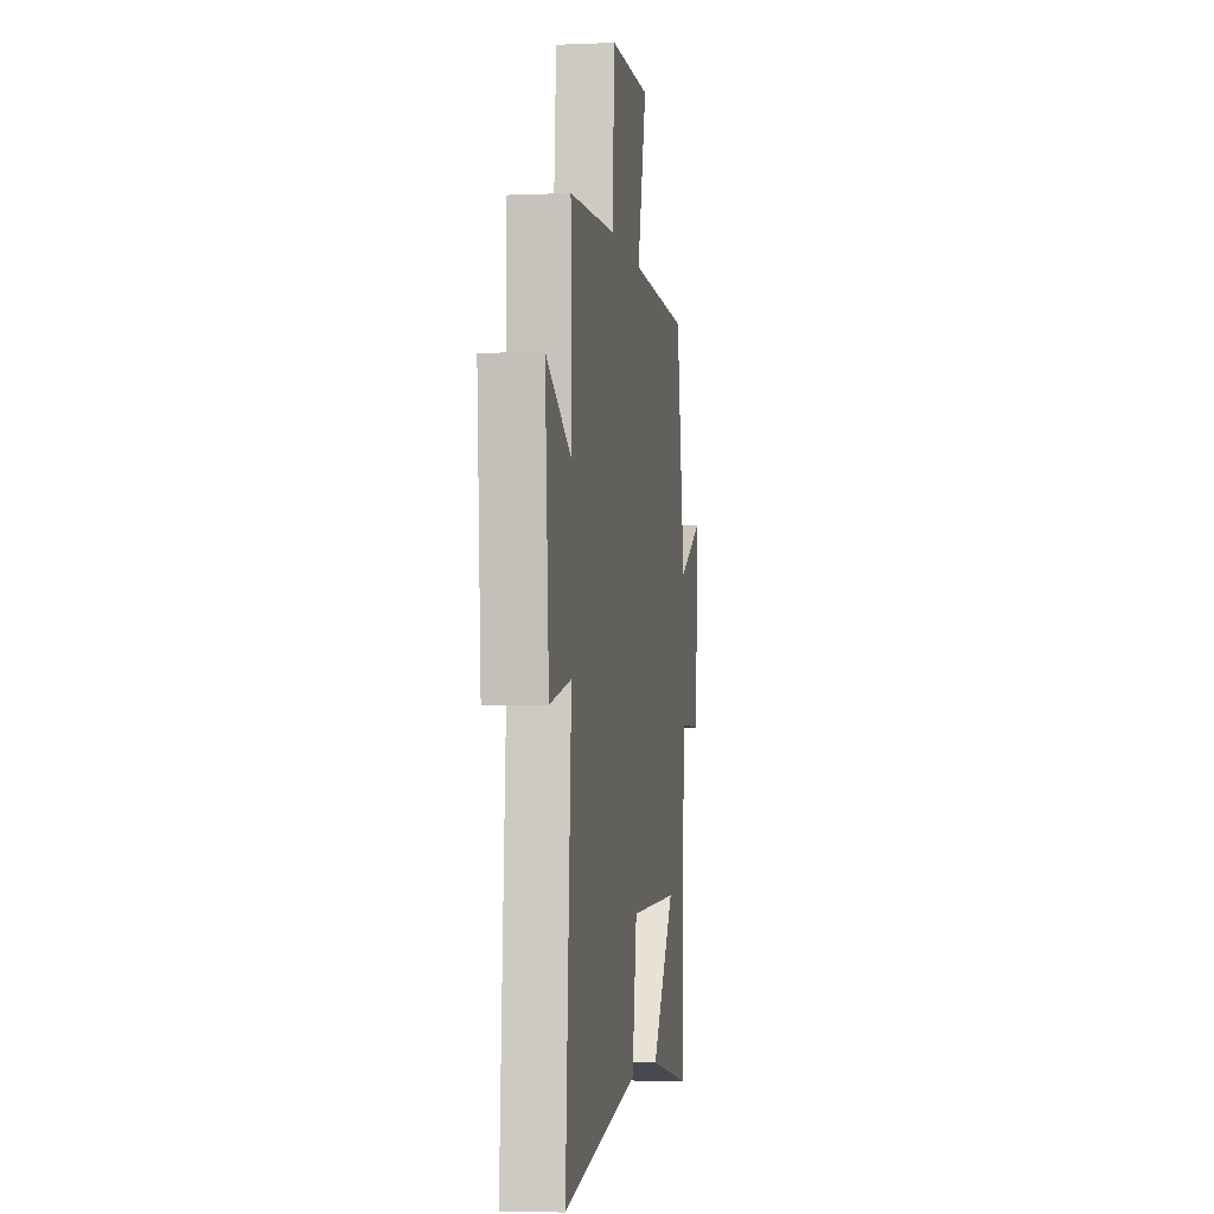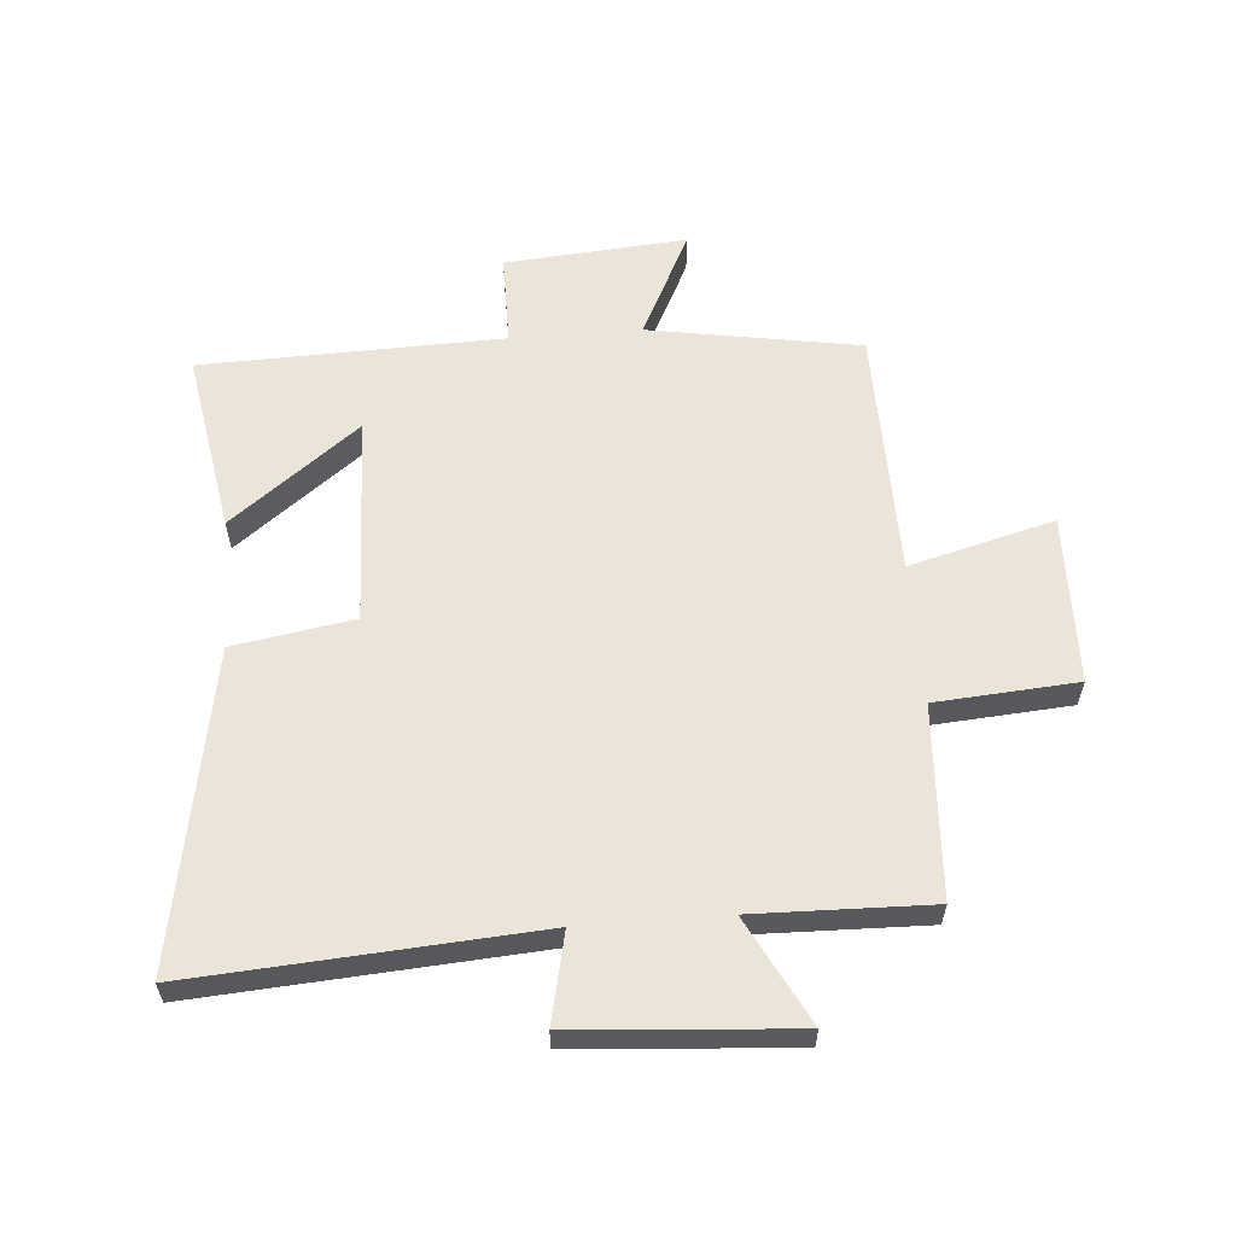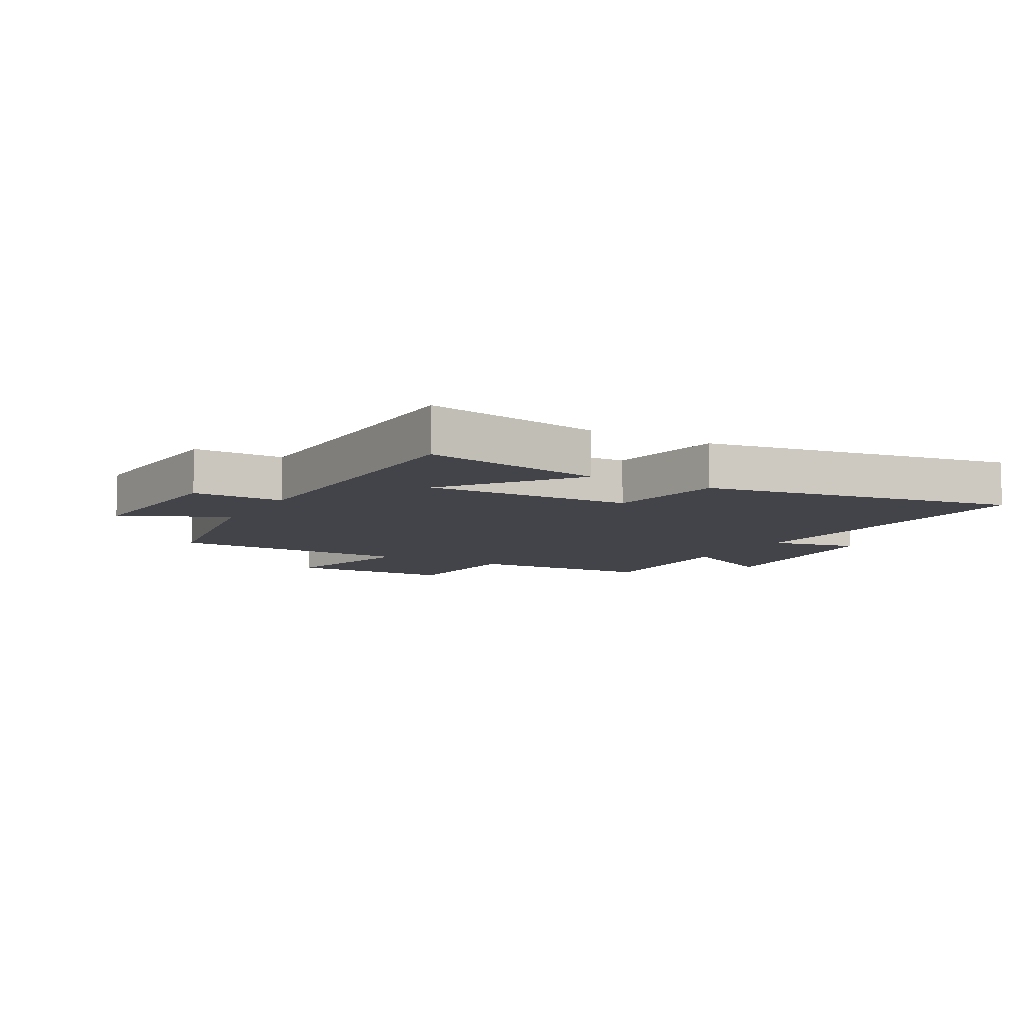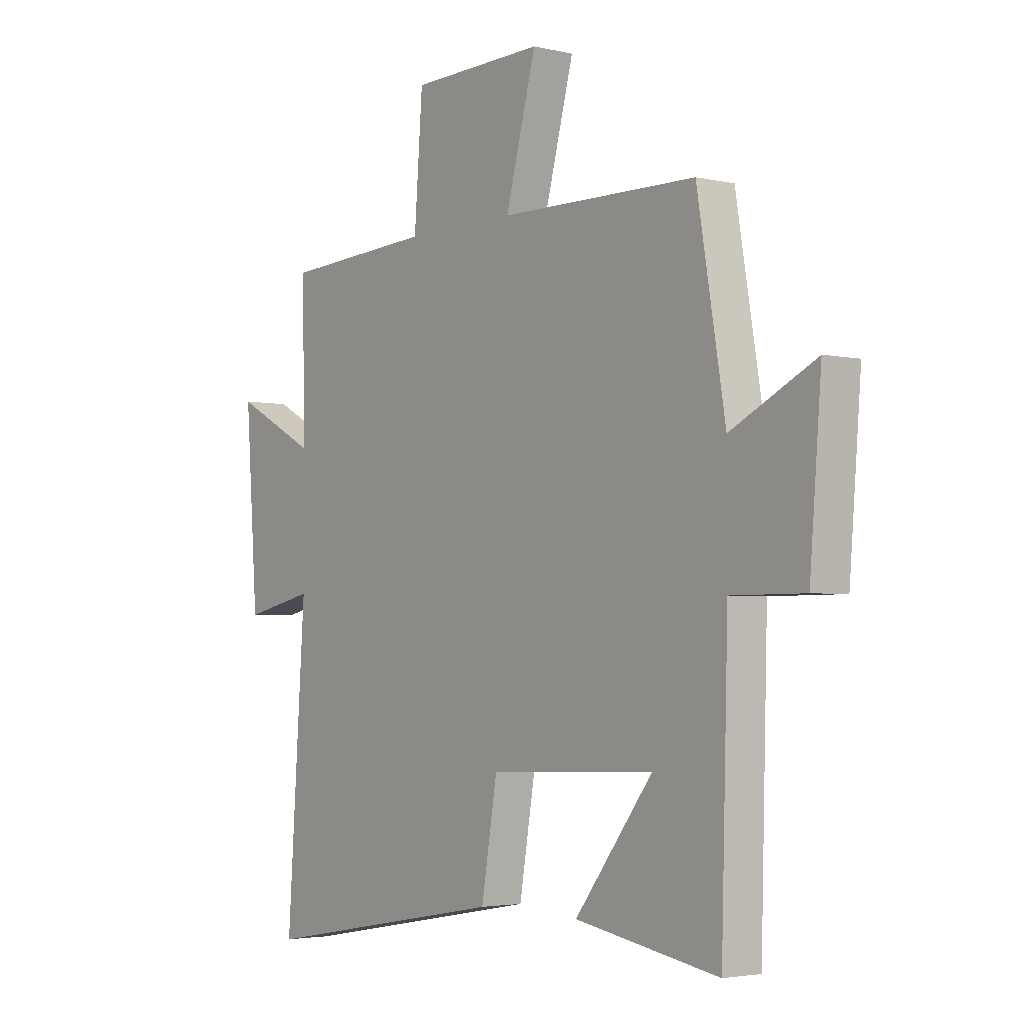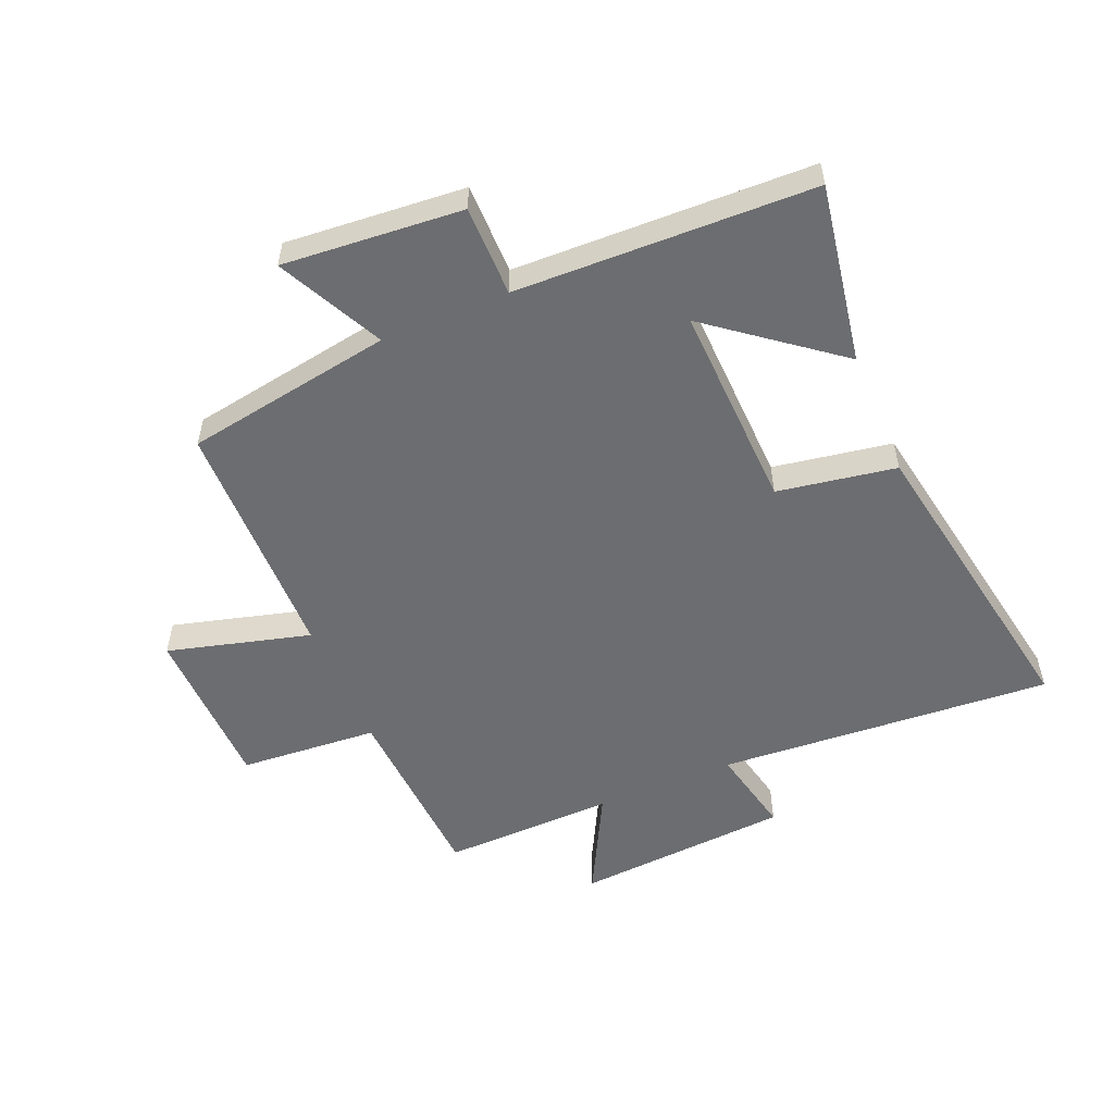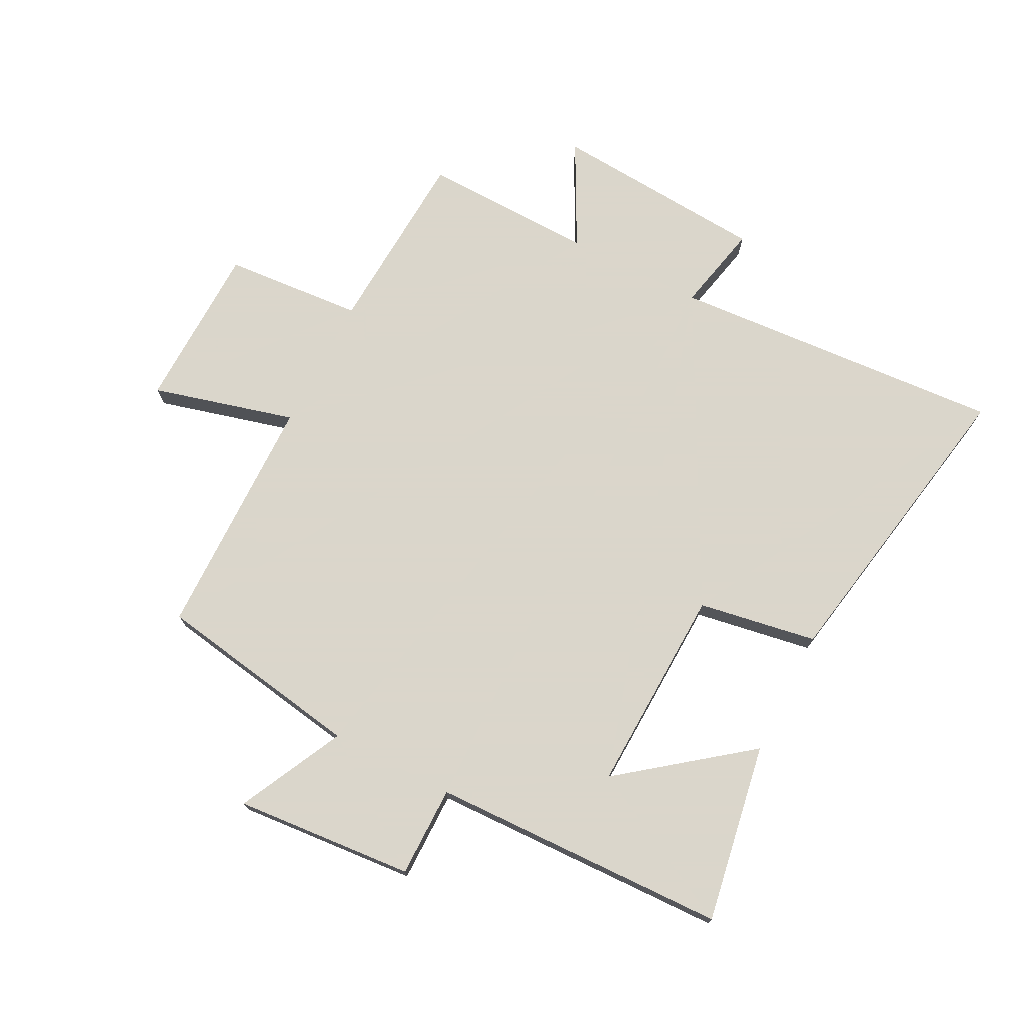
<metadata>
{"format":"obj","ext":"obj","renderer":"f3d","projection":"perspective","resolution":1024,"background":"white","views":[{"elev":-3.8,"azim":-81.7,"up":"+Z"},{"elev":59.3,"azim":-94.5,"up":"+Y"},{"elev":-8.5,"azim":150.4,"up":"+Y"},{"elev":-3.3,"azim":52.2,"up":"+Z"},{"elev":-54.0,"azim":112.8,"up":"+Y"},{"elev":73.7,"azim":117.2,"up":"+Y"}]}
</metadata>
<code>
v -0.538 0.07 -0.592
v -0.5 0.07 -0.038
v -0.646 0.07 -0.07
v -0.672 0.07 0.286
v -0.5 0.07 0.196
v -0.507 0.07 0.482
v -0.195 0.07 0.5
v -0.178 0.07 0.73
v 0.098 0.07 0.736
v 0.035 0.07 0.5
v 0.442 0.07 0.494
v 0.5 0.07 0.15
v 0.674 0.07 0.236
v 0.65 0.07 -0.06
v 0.5 0.07 -0.06
v 0.486 0.07 -0.551
v 0.19 0.07 -0.5
v 0.351 0.07 -0.292
v 0.009 0.07 -0.304
v -0.024 0.07 -0.5
v -0.538 0 -0.592
v -0.5 0 -0.038
v -0.646 0 -0.07
v -0.672 0 0.286
v -0.5 0 0.196
v -0.507 0 0.482
v -0.195 0 0.5
v -0.178 0 0.73
v 0.098 0 0.736
v 0.035 0 0.5
v 0.442 0 0.494
v 0.5 0 0.15
v 0.674 0 0.236
v 0.65 0 -0.06
v 0.5 0 -0.06
v 0.486 0 -0.551
v 0.19 0 -0.5
v 0.351 0 -0.292
v 0.009 0 -0.304
v -0.024 0 -0.5
f 19 20 1 2
f 18 19 2
f 16 17 18
f 15 16 18
f 15 18 2
f 12 13 14 15
f 12 15 2
f 11 12 2
f 10 11 2
f 7 8 9 10
f 5 6 7 10
f 5 10 2 3
f 3 4 5
f 22 21 40 39
f 22 39 38
f 38 37 36
f 38 36 35
f 22 38 35
f 35 34 33 32
f 22 35 32
f 22 32 31
f 22 31 30
f 30 29 28 27
f 30 27 26 25
f 23 22 30 25
f 25 24 23
f 1 21 22 2
f 2 22 23 3
f 3 23 24 4
f 4 24 25 5
f 5 25 26 6
f 6 26 27 7
f 7 27 28 8
f 8 28 29 9
f 9 29 30 10
f 10 30 31 11
f 11 31 32 12
f 12 32 33 13
f 13 33 34 14
f 14 34 35 15
f 15 35 36 16
f 16 36 37 17
f 17 37 38 18
f 18 38 39 19
f 19 39 40 20
f 20 40 21 1

</code>
